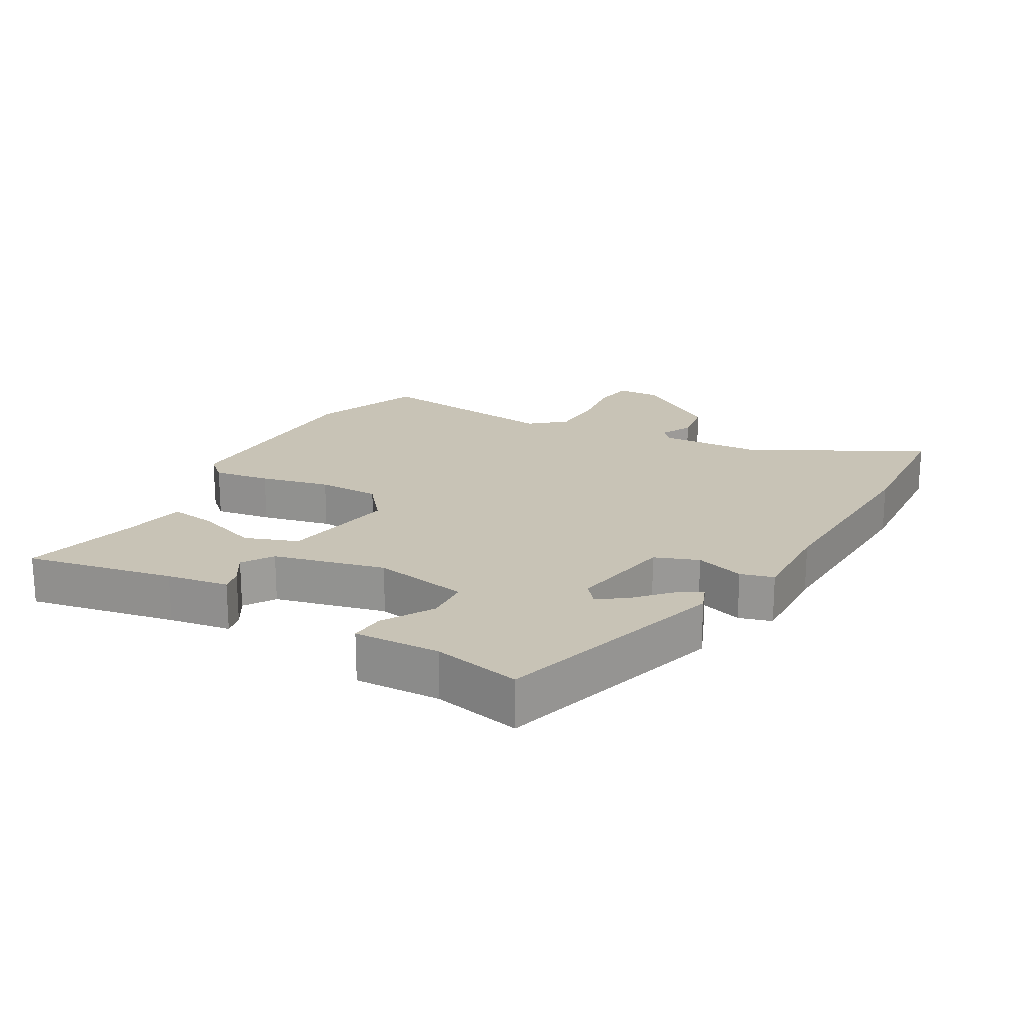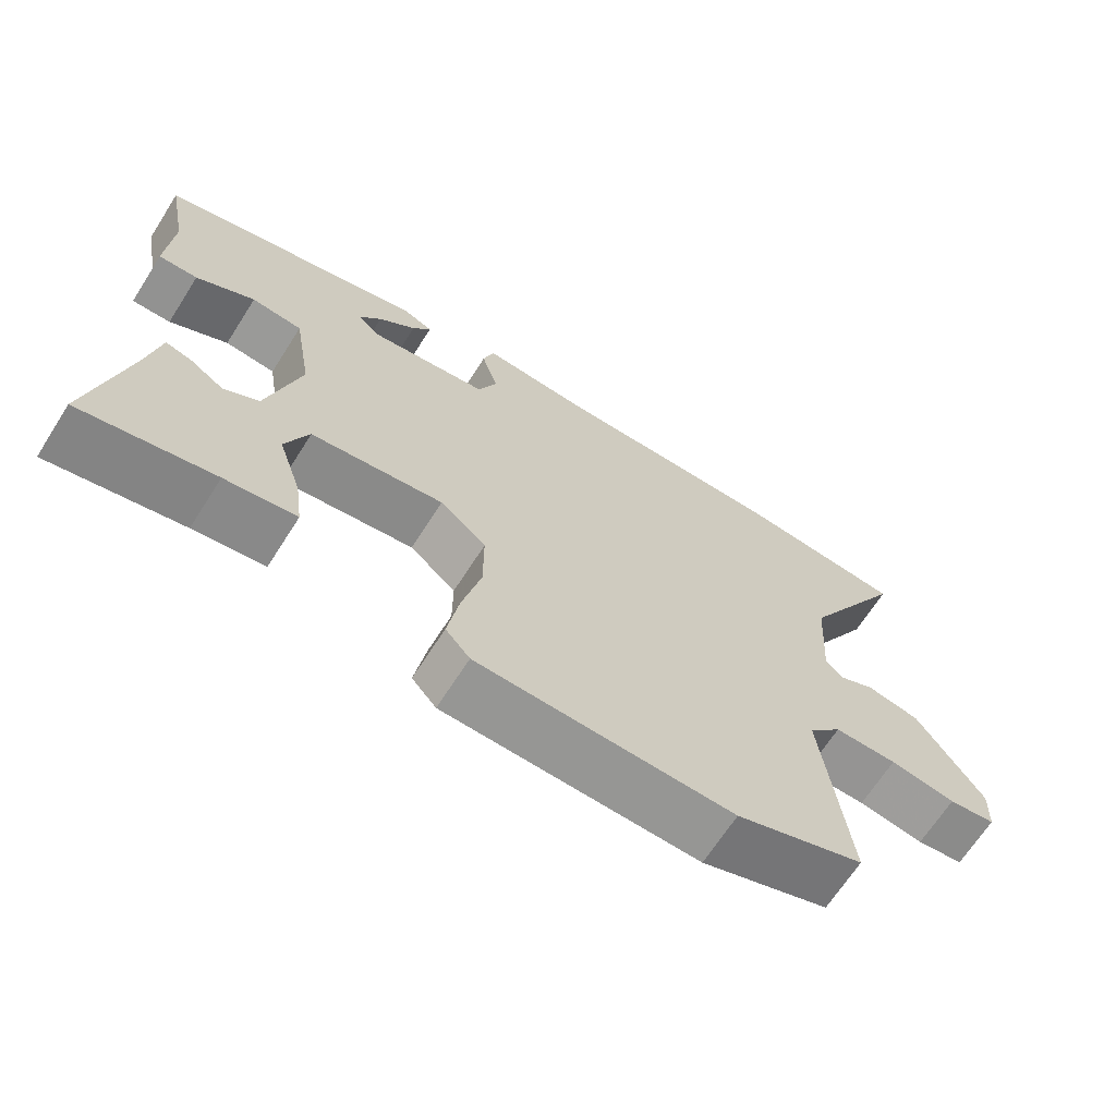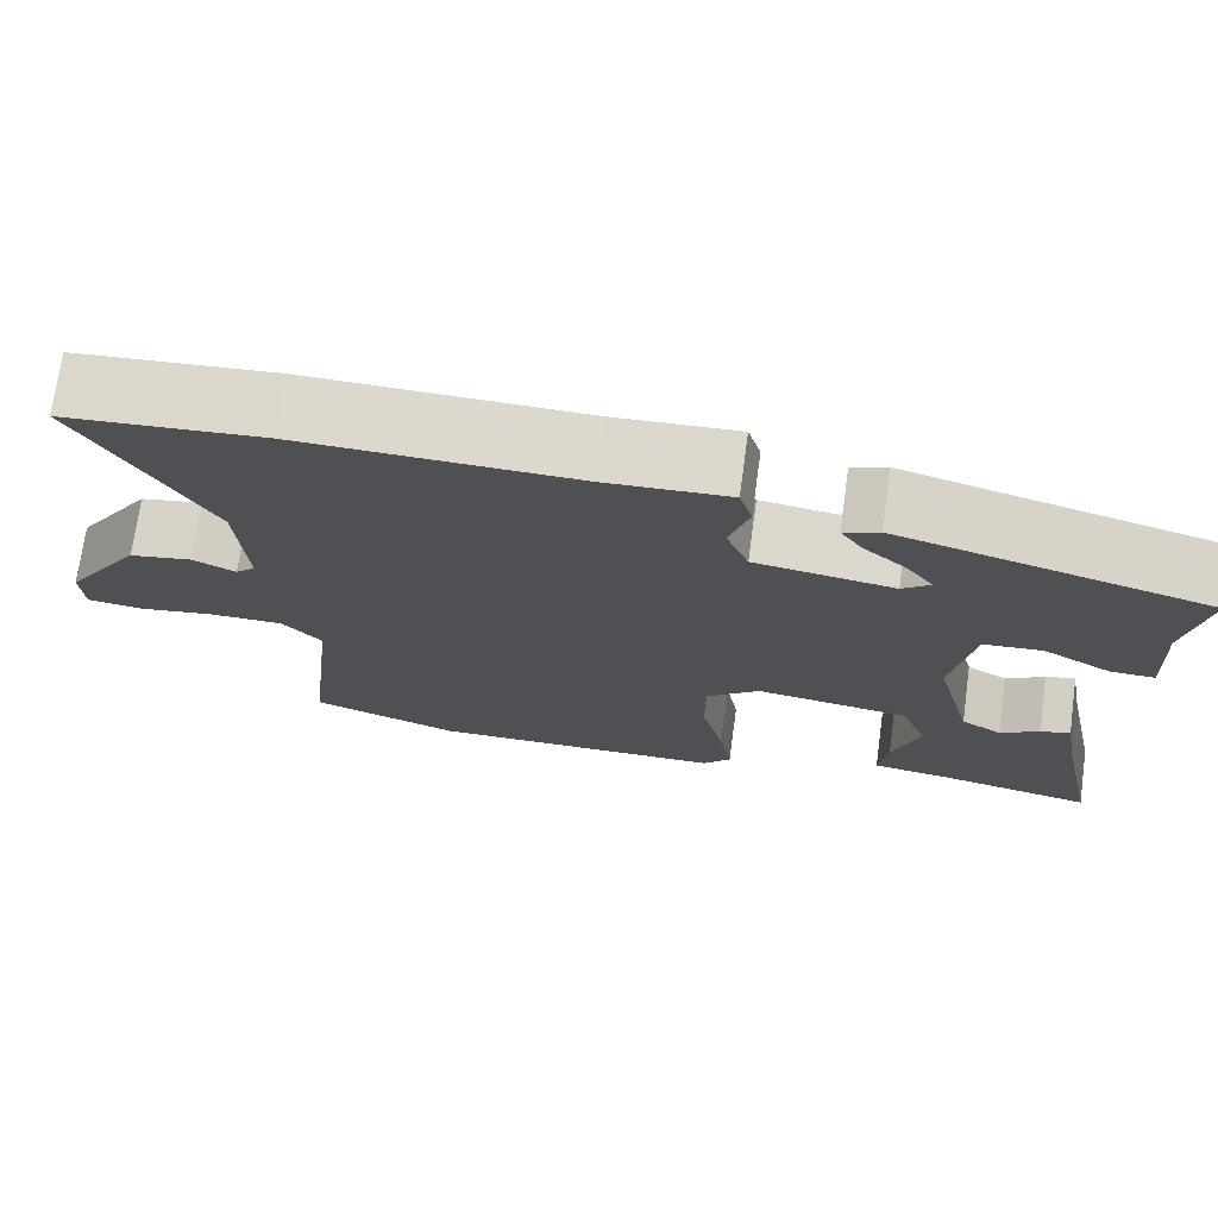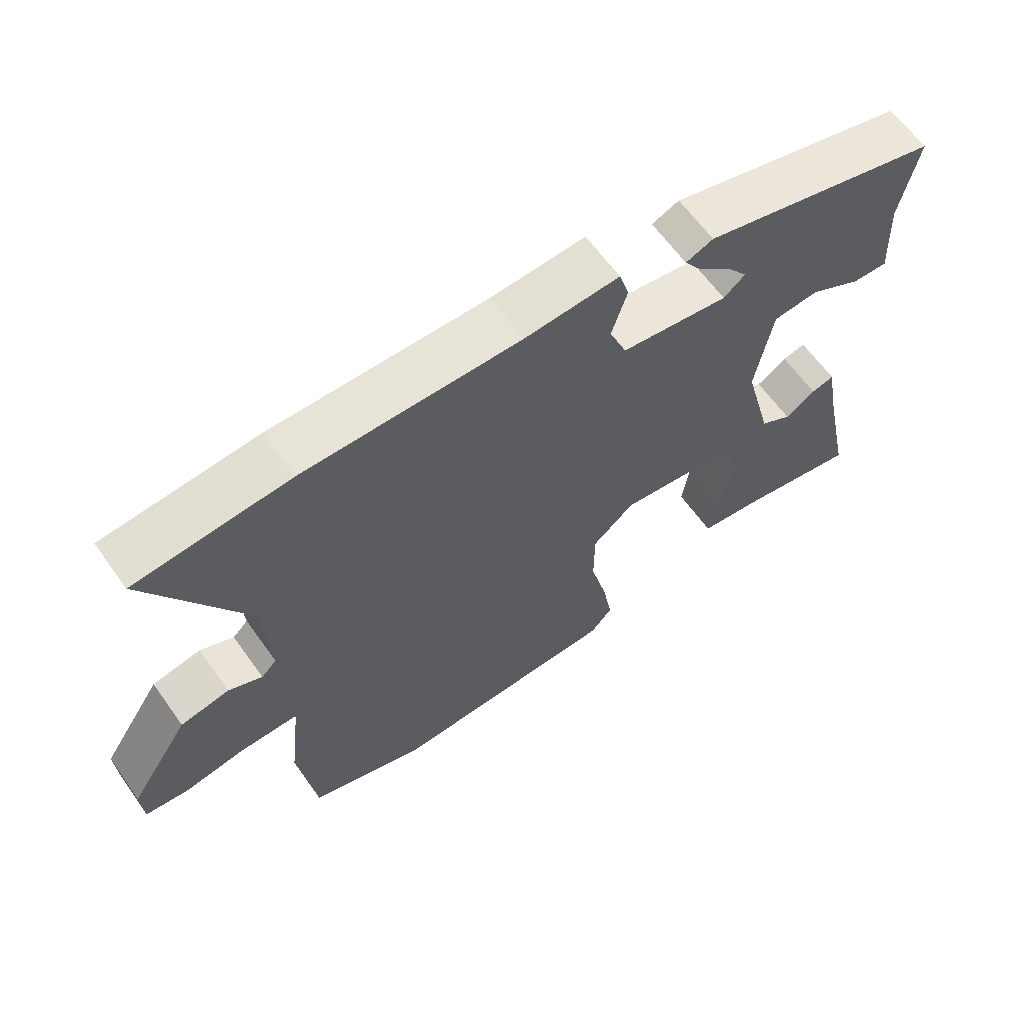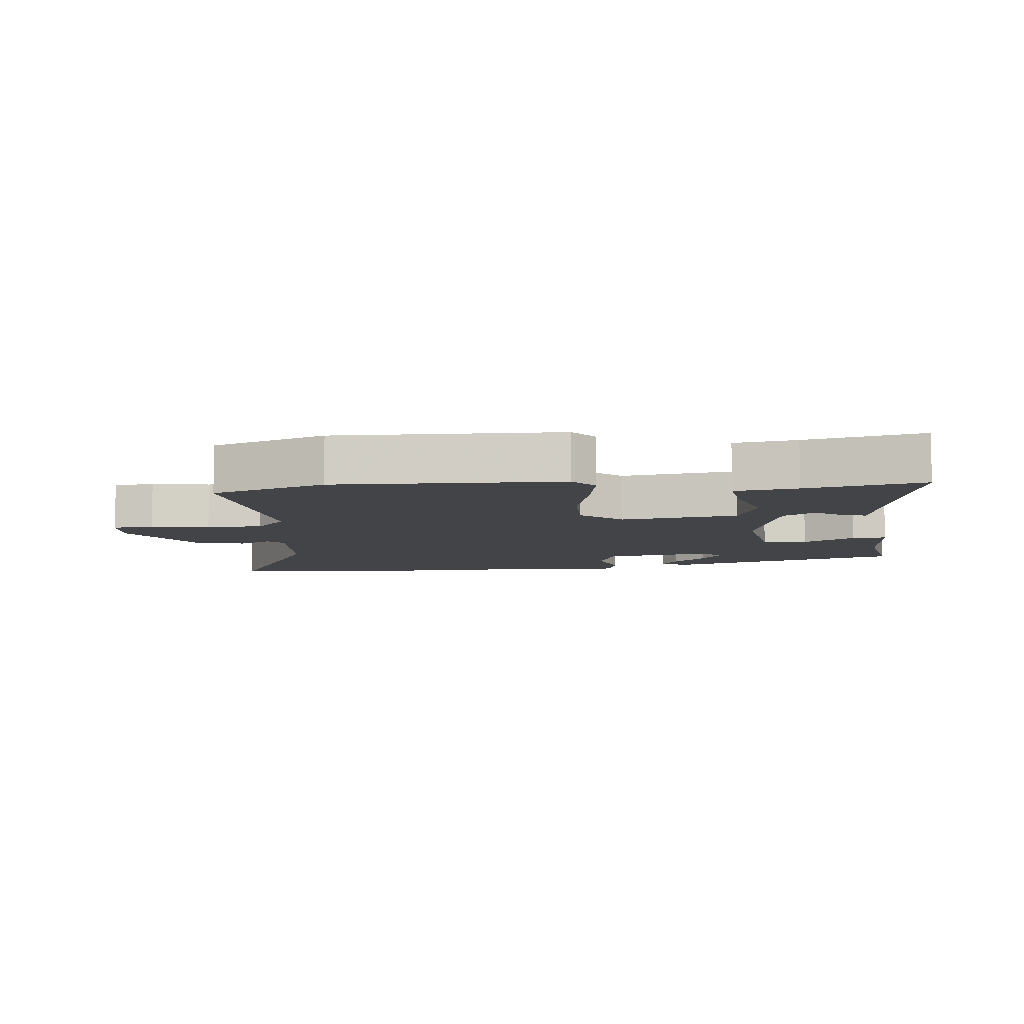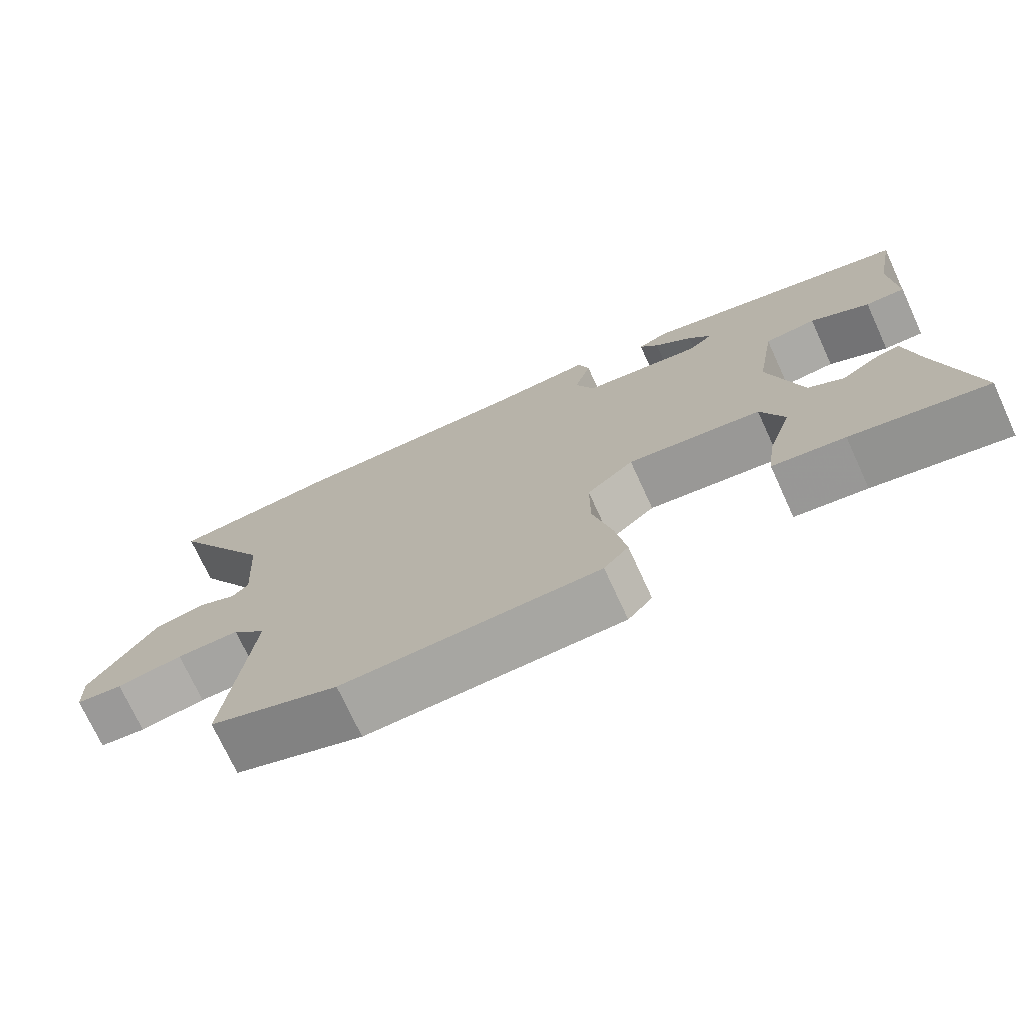
<metadata>
{"format":"obj","ext":"obj","renderer":"f3d","projection":"perspective","resolution":1024,"background":"white","views":[{"elev":19.5,"azim":-59.3,"up":"+Y"},{"elev":-67.2,"azim":-32.6,"up":"+Z"},{"elev":72.4,"azim":-172.2,"up":"+Z"},{"elev":63.2,"azim":144.5,"up":"+Z"},{"elev":-8.3,"azim":-174.3,"up":"+Y"},{"elev":-73.3,"azim":-155.3,"up":"+Z"}]}
</metadata>
<code>
v 0.464 0.07 0.503
v 0.694 0.07 0.484
v 0.549 0.07 0.221
v 0.539 0.07 0.066
v 0.562 0.07 0.043
v 0.612 0.07 0.067
v 0.685 0.07 0.053
v 0.775 0.07 -0.084
v 0.772 0.07 -0.151
v 0.708 0.07 -0.159
v 0.618 0.07 -0.144
v 0.532 0.07 -0.144
v 0.486 0.07 -0.196
v 0.52 0.07 -0.493
v 0.346 0.07 -0.554
v -0.001 0.07 -0.546
v -0.034 0.07 -0.508
v -0.019 0.07 -0.421
v 0.007 0.07 -0.314
v 0.007 0.07 -0.218
v -0.056 0.07 -0.164
v -0.236 0.07 -0.189
v -0.267 0.07 -0.269
v -0.235 0.07 -0.365
v -0.225 0.07 -0.439
v -0.321 0.07 -0.453
v -0.501 0.07 -0.49
v -0.453 0.07 -0.264
v -0.436 0.07 -0.17
v -0.401 0.07 -0.179
v -0.355 0.07 -0.209
v -0.307 0.07 -0.18
v -0.263 0.07 -0.011
v -0.288 0.07 0.136
v -0.357 0.07 0.142
v -0.436 0.07 0.098
v -0.489 0.07 0.096
v -0.482 0.07 0.227
v -0.508 0.07 0.361
v -0.147 0.07 0.458
v -0.106 0.07 0.441
v -0.131 0.07 0.404
v -0.182 0.07 0.359
v -0.213 0.07 0.317
v -0.181 0.07 0.29
v -0.019 0.07 0.314
v 0.007 0.07 0.38
v -0.016 0.07 0.455
v -0.001 0.07 0.505
v 0.141 0.07 0.497
v 0.464 0 0.503
v 0.694 0 0.484
v 0.549 0 0.221
v 0.539 0 0.066
v 0.562 0 0.043
v 0.612 0 0.067
v 0.685 0 0.053
v 0.775 0 -0.084
v 0.772 0 -0.151
v 0.708 0 -0.159
v 0.618 0 -0.144
v 0.532 0 -0.144
v 0.486 0 -0.196
v 0.52 0 -0.493
v 0.346 0 -0.554
v -0.001 0 -0.546
v -0.034 0 -0.508
v -0.019 0 -0.421
v 0.007 0 -0.314
v 0.007 0 -0.218
v -0.056 0 -0.164
v -0.236 0 -0.189
v -0.267 0 -0.269
v -0.235 0 -0.365
v -0.225 0 -0.439
v -0.321 0 -0.453
v -0.501 0 -0.49
v -0.453 0 -0.264
v -0.436 0 -0.17
v -0.401 0 -0.179
v -0.355 0 -0.209
v -0.307 0 -0.18
v -0.263 0 -0.011
v -0.288 0 0.136
v -0.357 0 0.142
v -0.436 0 0.098
v -0.489 0 0.096
v -0.482 0 0.227
v -0.508 0 0.361
v -0.147 0 0.458
v -0.106 0 0.441
v -0.131 0 0.404
v -0.182 0 0.359
v -0.213 0 0.317
v -0.181 0 0.29
v -0.019 0 0.314
v 0.007 0 0.38
v -0.016 0 0.455
v -0.001 0 0.505
v 0.141 0 0.497
f 47 48 49 50
f 1 2 3
f 50 1 3
f 47 50 3
f 46 47 3
f 45 46 3 4
f 41 42 43
f 40 41 43
f 39 40 43
f 38 39 43
f 38 43 44
f 37 38 44
f 36 37 44
f 35 36 44
f 34 35 44 45
f 28 29 30 31
f 26 27 28 31
f 26 31 32
f 25 26 32
f 24 25 32
f 23 24 32
f 22 23 32 33
f 17 18 19
f 16 17 19
f 15 16 19
f 14 15 19
f 13 14 19
f 12 13 19 20
f 9 10 11
f 8 9 11
f 7 8 11
f 6 7 11
f 5 6 11
f 5 11 12
f 4 5 12
f 45 4 12
f 34 45 12
f 33 34 12
f 12 20 21
f 33 12 21
f 21 22 33
f 100 99 98 97
f 53 52 51
f 53 51 100
f 53 100 97
f 53 97 96
f 54 53 96 95
f 93 92 91
f 93 91 90
f 93 90 89
f 93 89 88
f 94 93 88
f 94 88 87
f 94 87 86
f 94 86 85
f 95 94 85 84
f 81 80 79 78
f 81 78 77 76
f 82 81 76
f 82 76 75
f 82 75 74
f 82 74 73
f 83 82 73 72
f 69 68 67
f 69 67 66
f 69 66 65
f 69 65 64
f 69 64 63
f 70 69 63 62
f 61 60 59
f 61 59 58
f 61 58 57
f 61 57 56
f 61 56 55
f 62 61 55
f 62 55 54
f 62 54 95
f 62 95 84
f 62 84 83
f 71 70 62
f 71 62 83
f 83 72 71
f 1 51 52 2
f 2 52 53 3
f 3 53 54 4
f 4 54 55 5
f 5 55 56 6
f 6 56 57 7
f 7 57 58 8
f 8 58 59 9
f 9 59 60 10
f 10 60 61 11
f 11 61 62 12
f 12 62 63 13
f 13 63 64 14
f 14 64 65 15
f 15 65 66 16
f 16 66 67 17
f 17 67 68 18
f 18 68 69 19
f 19 69 70 20
f 20 70 71 21
f 21 71 72 22
f 22 72 73 23
f 23 73 74 24
f 24 74 75 25
f 25 75 76 26
f 26 76 77 27
f 27 77 78 28
f 28 78 79 29
f 29 79 80 30
f 30 80 81 31
f 31 81 82 32
f 32 82 83 33
f 33 83 84 34
f 34 84 85 35
f 35 85 86 36
f 36 86 87 37
f 37 87 88 38
f 38 88 89 39
f 39 89 90 40
f 40 90 91 41
f 41 91 92 42
f 42 92 93 43
f 43 93 94 44
f 44 94 95 45
f 45 95 96 46
f 46 96 97 47
f 47 97 98 48
f 48 98 99 49
f 49 99 100 50
f 50 100 51 1

</code>
